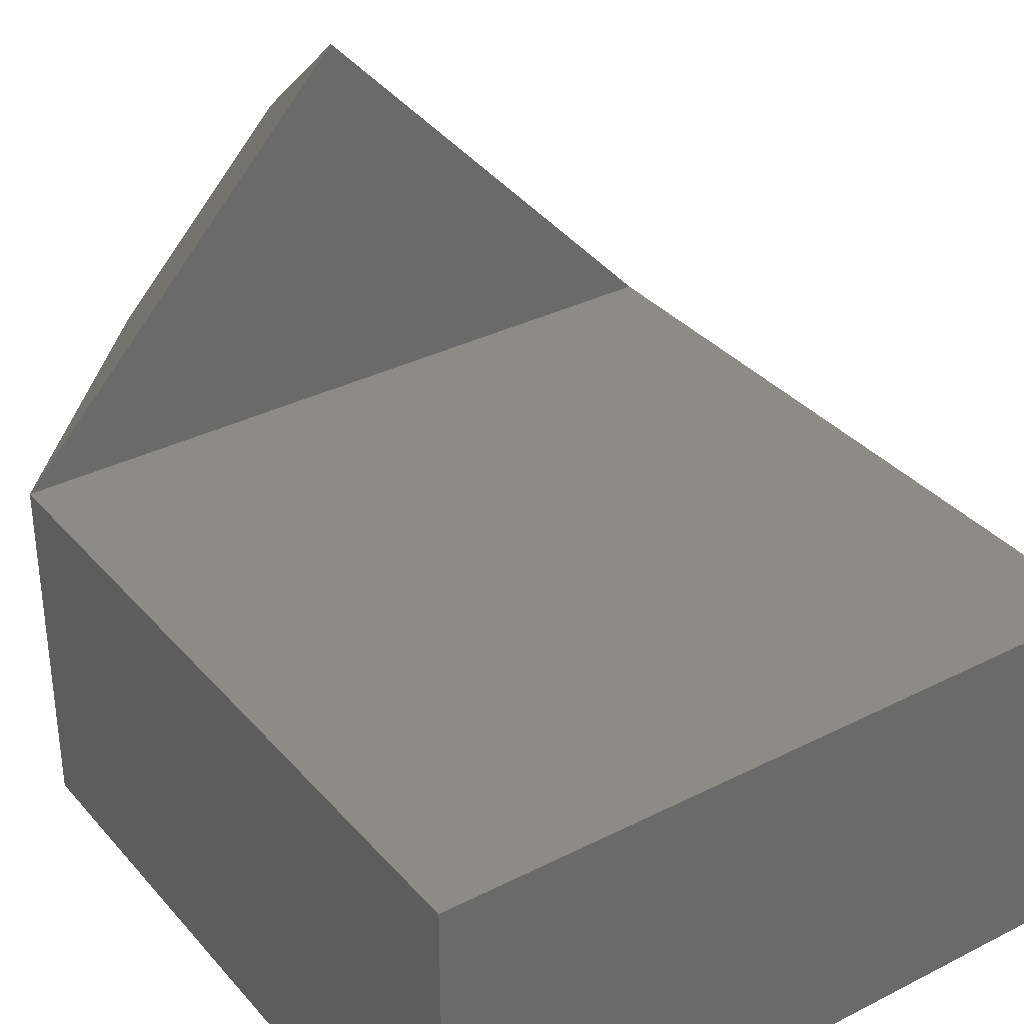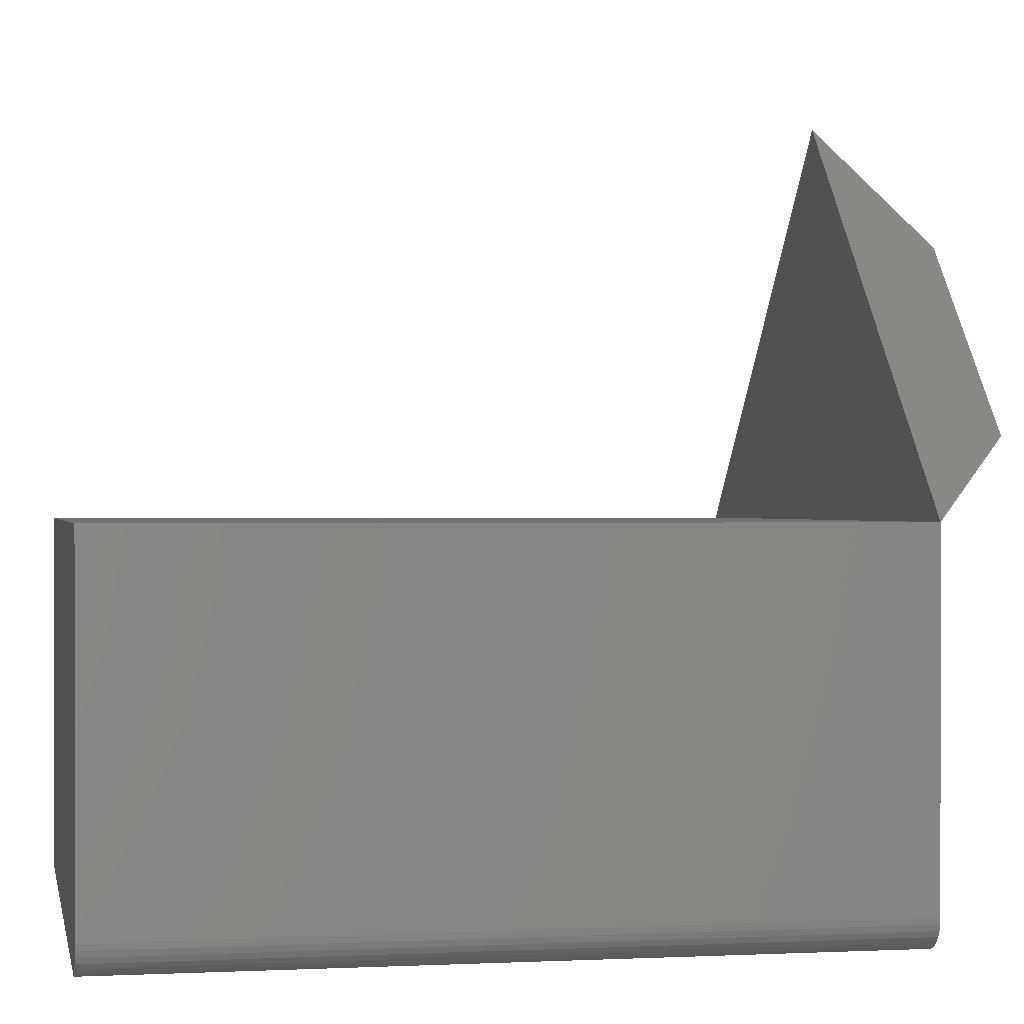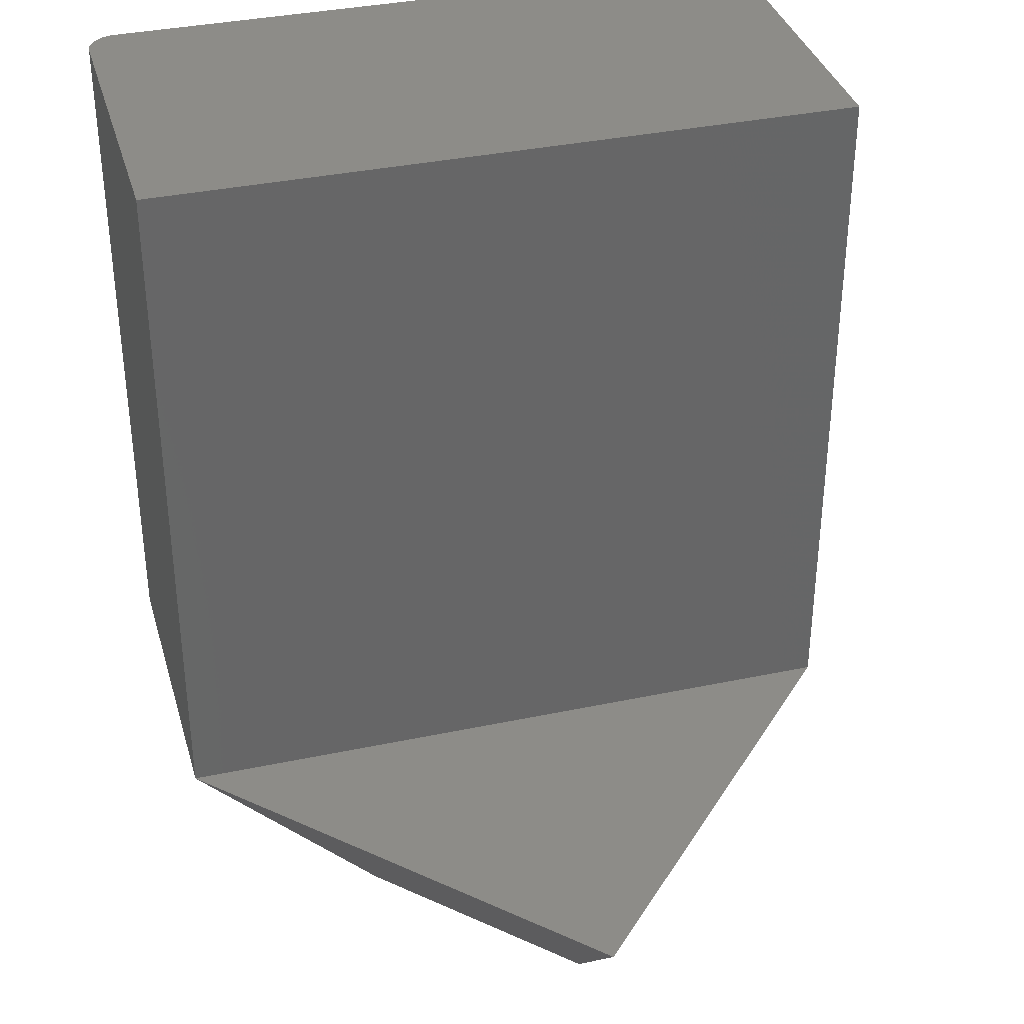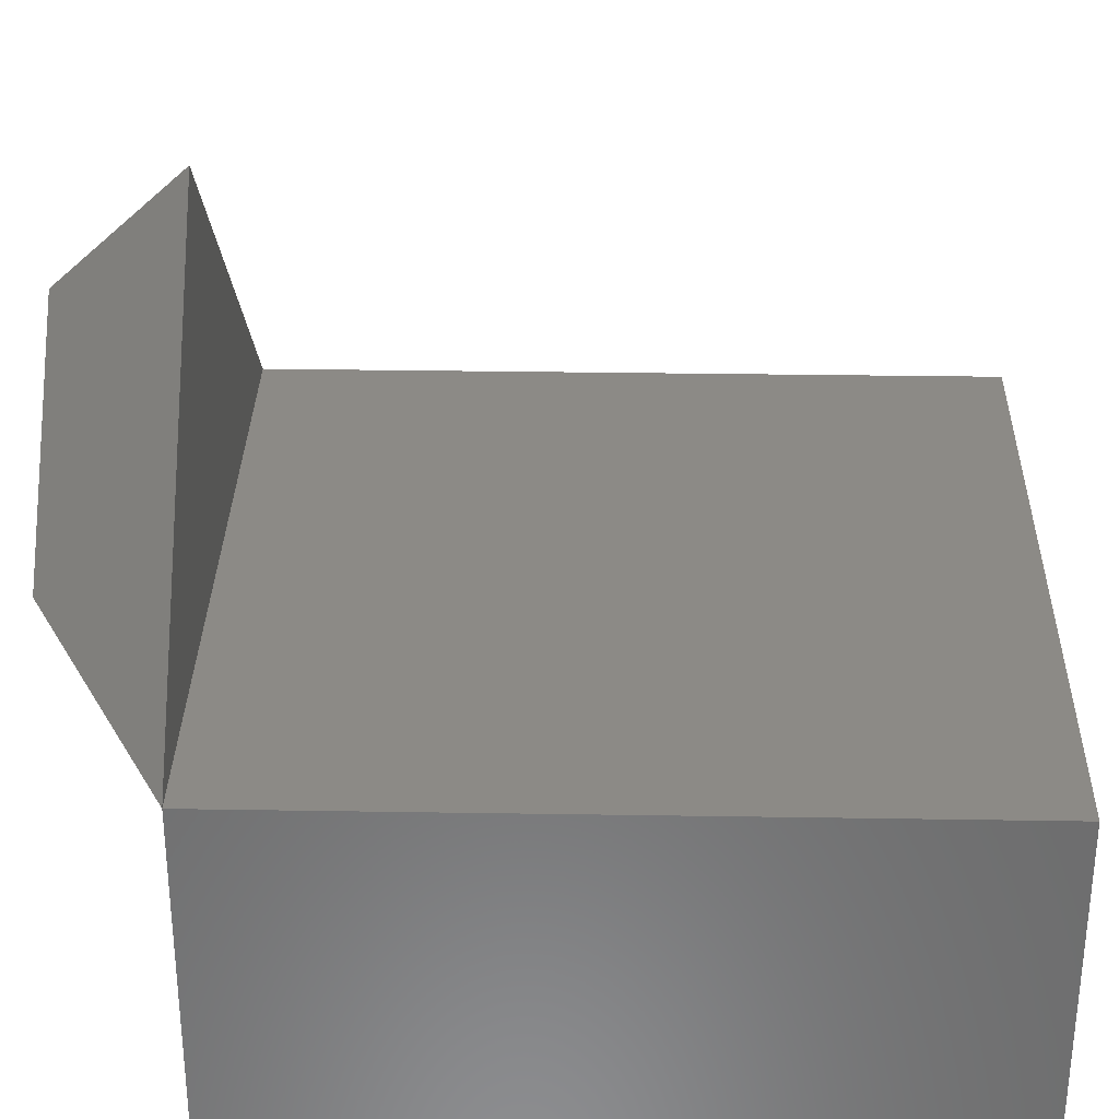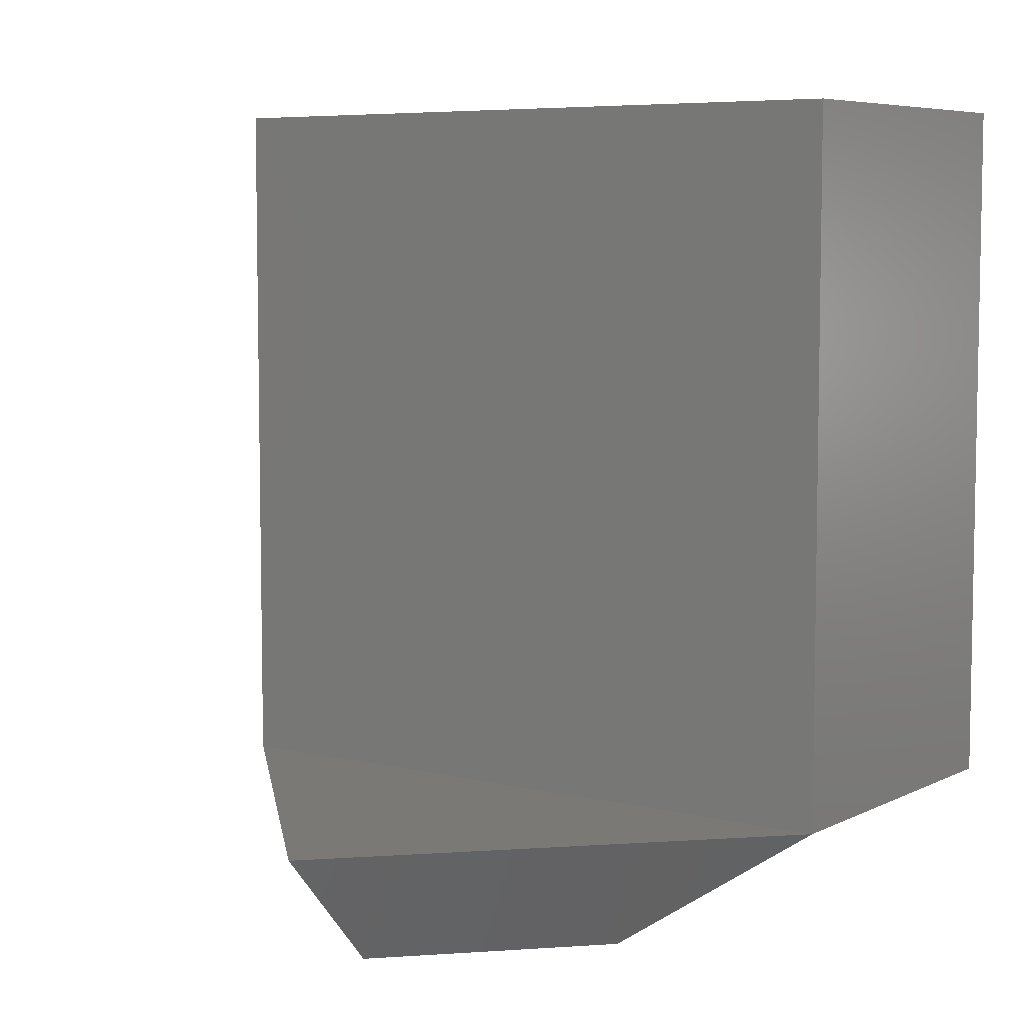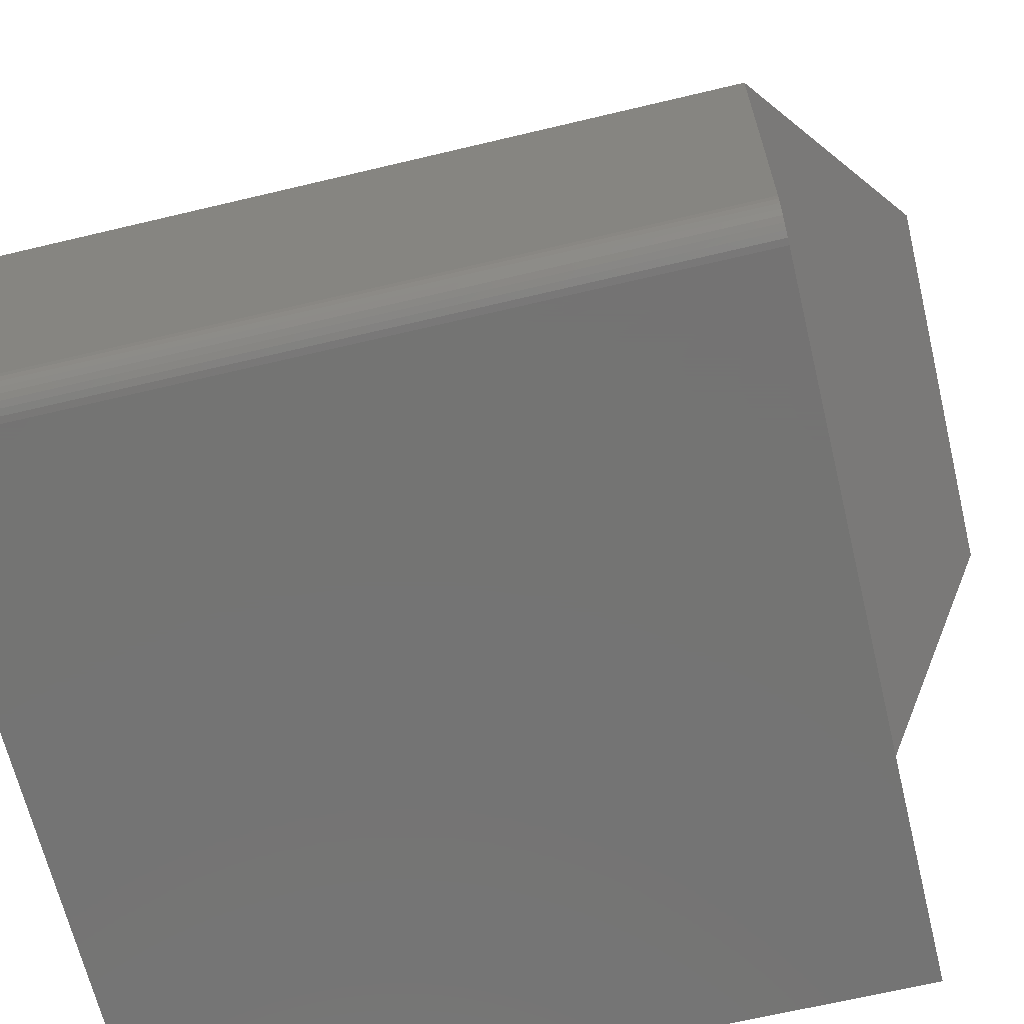
<metadata>
{"format":"stl","ext":"stl","renderer":"f3d","projection":"perspective","resolution":1024,"background":"white","views":[{"elev":34.1,"azim":145.5,"up":"+Z"},{"elev":0.2,"azim":-100.9,"up":"+Z"},{"elev":35.9,"azim":-15.5,"up":"+Y"},{"elev":31.7,"azim":91.3,"up":"+Z"},{"elev":6.6,"azim":35.4,"up":"+Y"},{"elev":-66.0,"azim":-76.5,"up":"+Z"}]}
</metadata>
<code>
# stl→obj: 28 verts, 52 faces
v -0.1839 -0.4922 0.4453
v 0.1787 -0.4922 0.4453
v -0.0006785 -0.4922 0.6362
v -8.224e-05 -0.3672 0.7496
v 0.3594 -0.3672 0.3672
v -0.3672 -0.3672 0.3672
v -0.3672 0.3594 0.3672
v -0.3672 0.3594 0.03125
v -0.3672 -0.3672 0.03125
v -0.3648 -0.3672 0.01929
v -0.3666 -0.3672 0.02515
v -0.3533 -0.3672 0.005267
v -0.3479 -0.3672 0.002379
v -0.3619 -0.3672 0.01389
v -0.358 -0.3672 0.009153
v -0.342 -0.3672 0.0006005
v -0.3359 -0.3672 0
v 0.3594 -0.3672 0
v 0.3594 0.3594 0.3672
v 0.3594 0.3594 0
v -0.3359 0.3594 0
v -0.3648 0.3594 0.01929
v -0.3666 0.3594 0.02515
v -0.342 0.3594 0.0006005
v -0.3479 0.3594 0.002379
v -0.3533 0.3594 0.005267
v -0.358 0.3594 0.009153
v -0.3619 0.3594 0.01389
f 1 2 3
f 4 5 6
f 7 8 6
f 6 8 9
f 9 10 6
f 9 11 10
f 12 13 14
f 14 15 12
f 5 6 16
f 5 16 17
f 5 17 18
f 16 6 10
f 16 10 14
f 16 14 13
f 6 5 7
f 7 5 19
f 5 18 19
f 19 18 20
f 5 4 2
f 2 4 3
f 6 5 1
f 1 5 2
f 4 6 3
f 3 6 1
f 17 21 18
f 18 21 20
f 8 22 23
f 7 19 20
f 7 20 21
f 7 21 24
f 7 24 25
f 7 25 26
f 7 26 27
f 7 27 28
f 7 28 22
f 7 22 8
f 21 17 24
f 24 17 16
f 24 16 25
f 25 16 13
f 25 13 26
f 26 13 12
f 26 12 27
f 27 12 15
f 27 15 28
f 28 15 14
f 28 14 22
f 22 14 10
f 22 10 23
f 23 10 11
f 23 11 8
f 8 11 9

</code>
